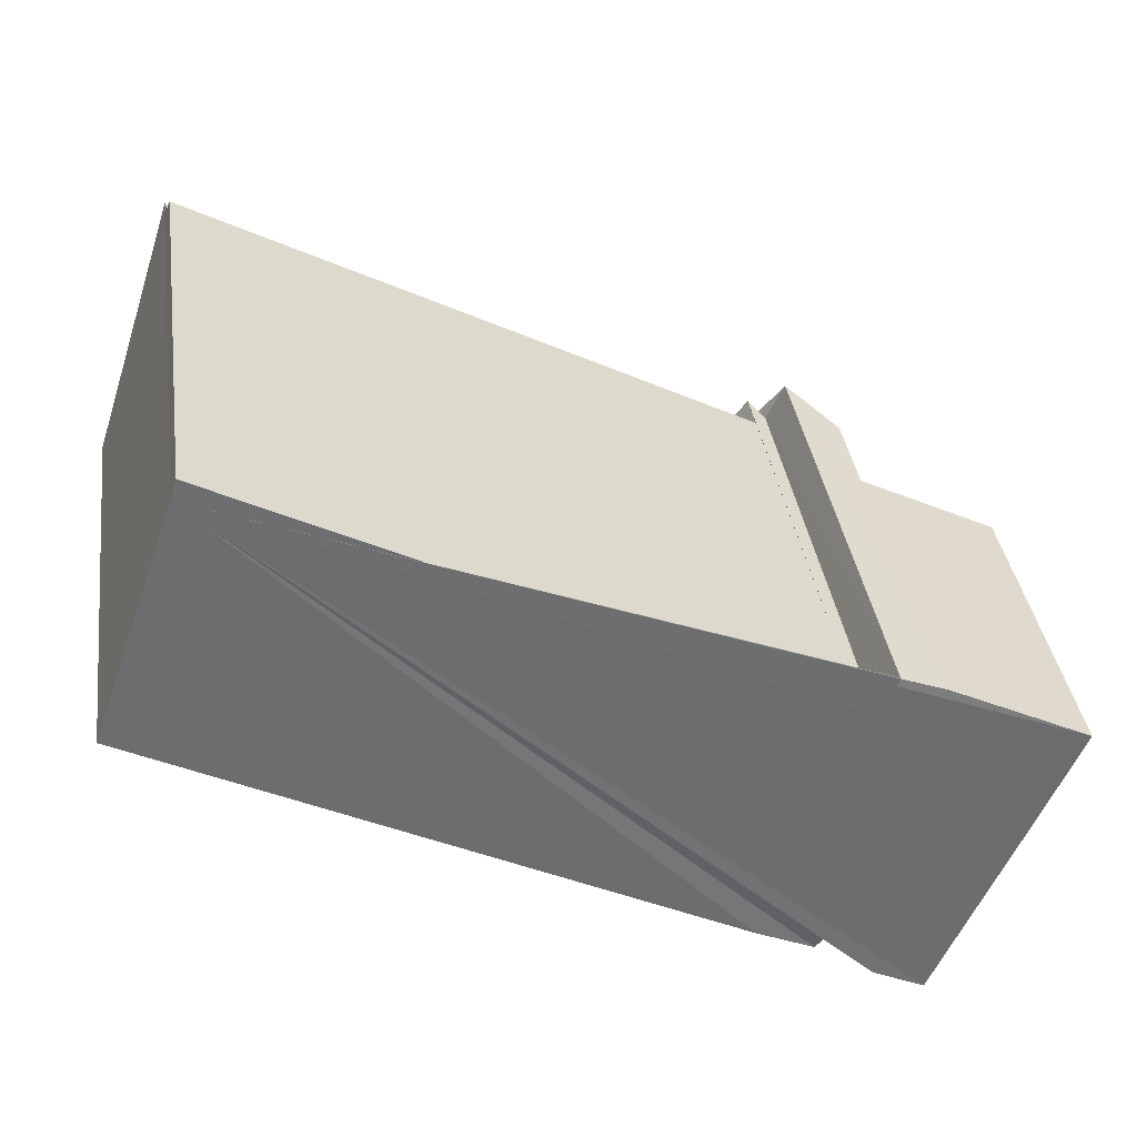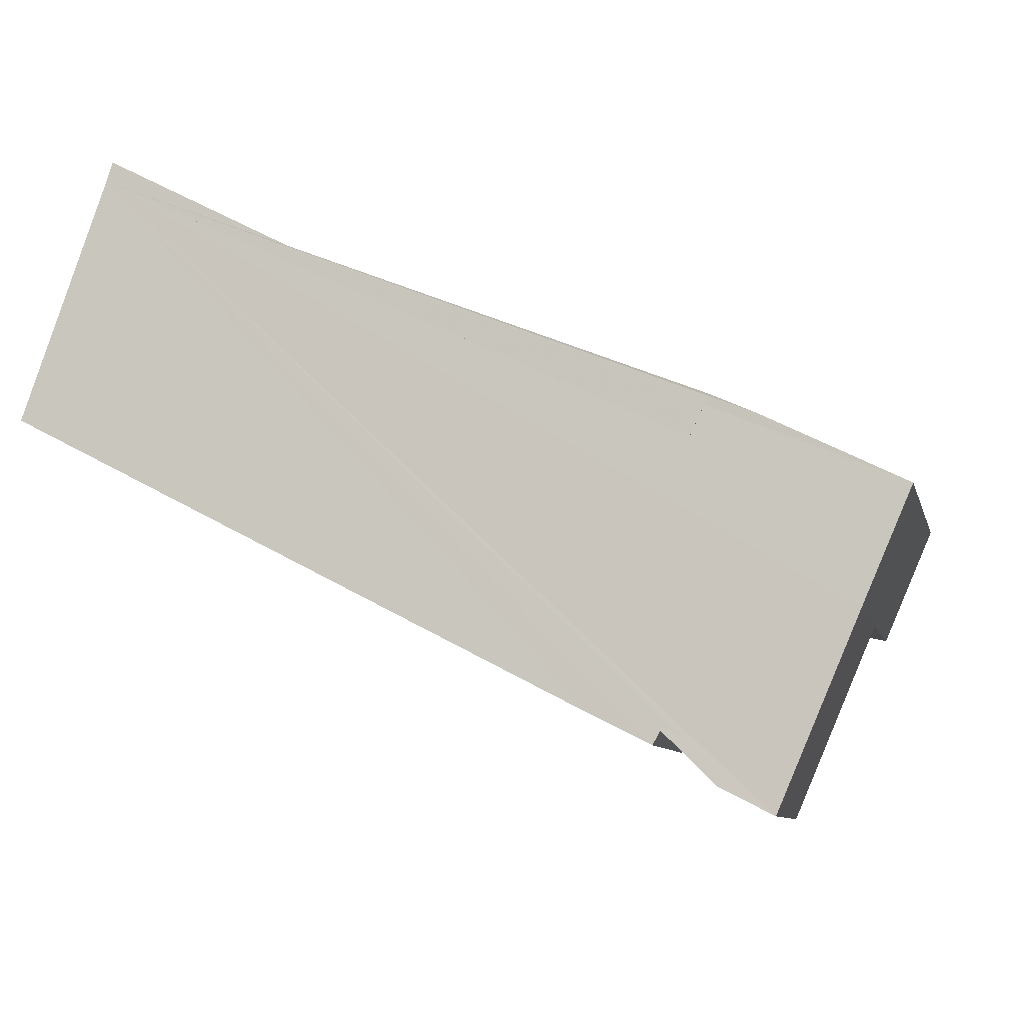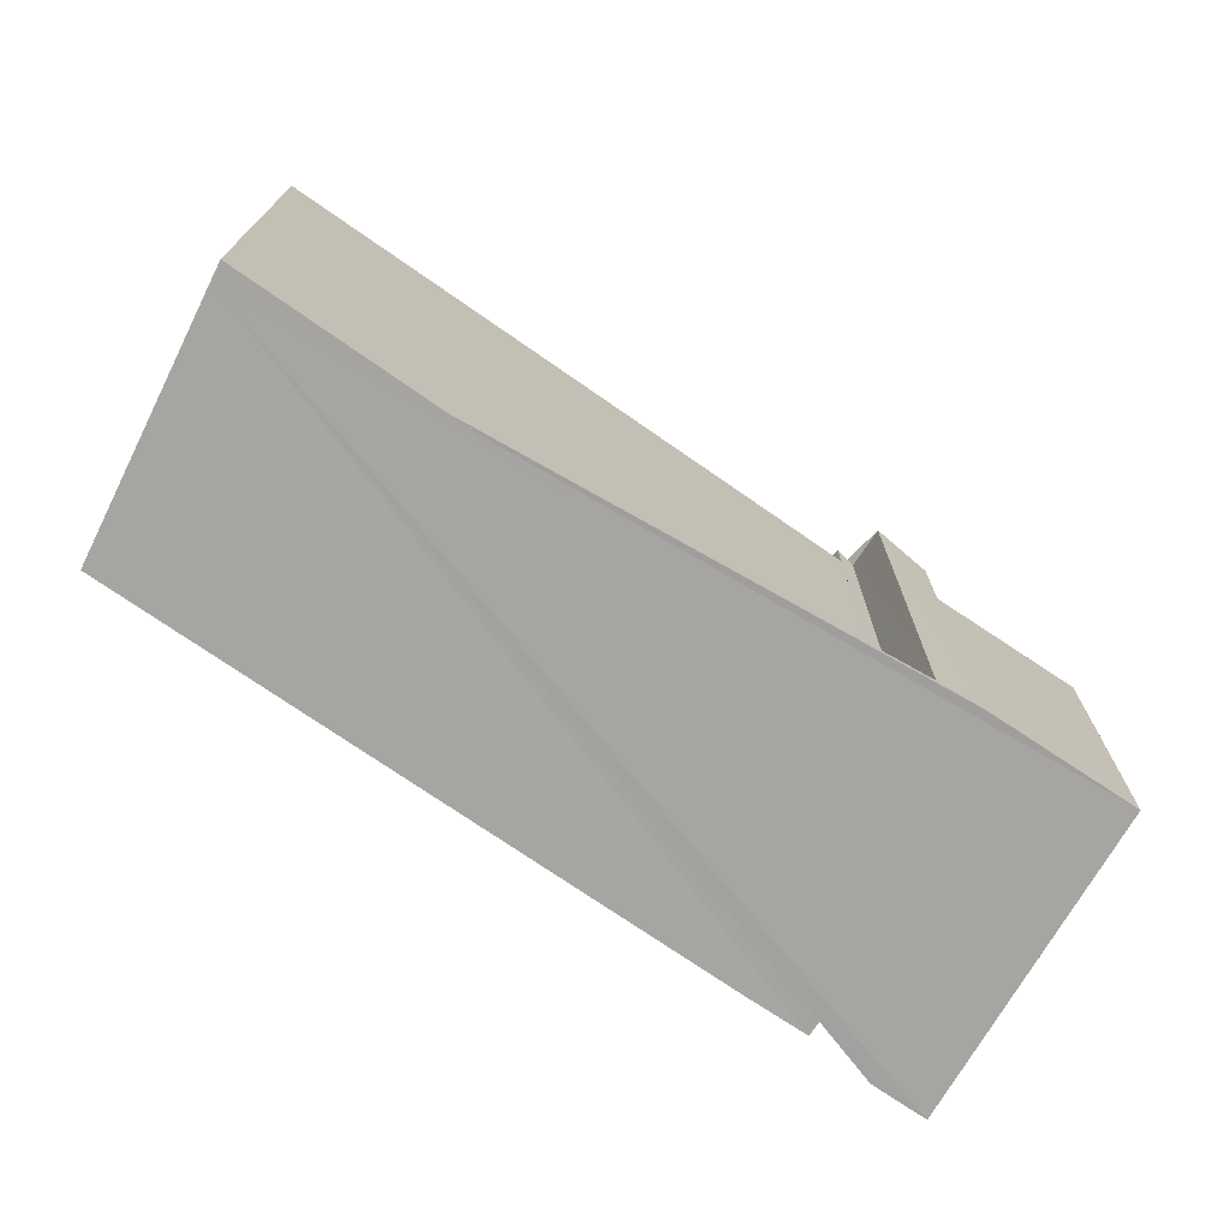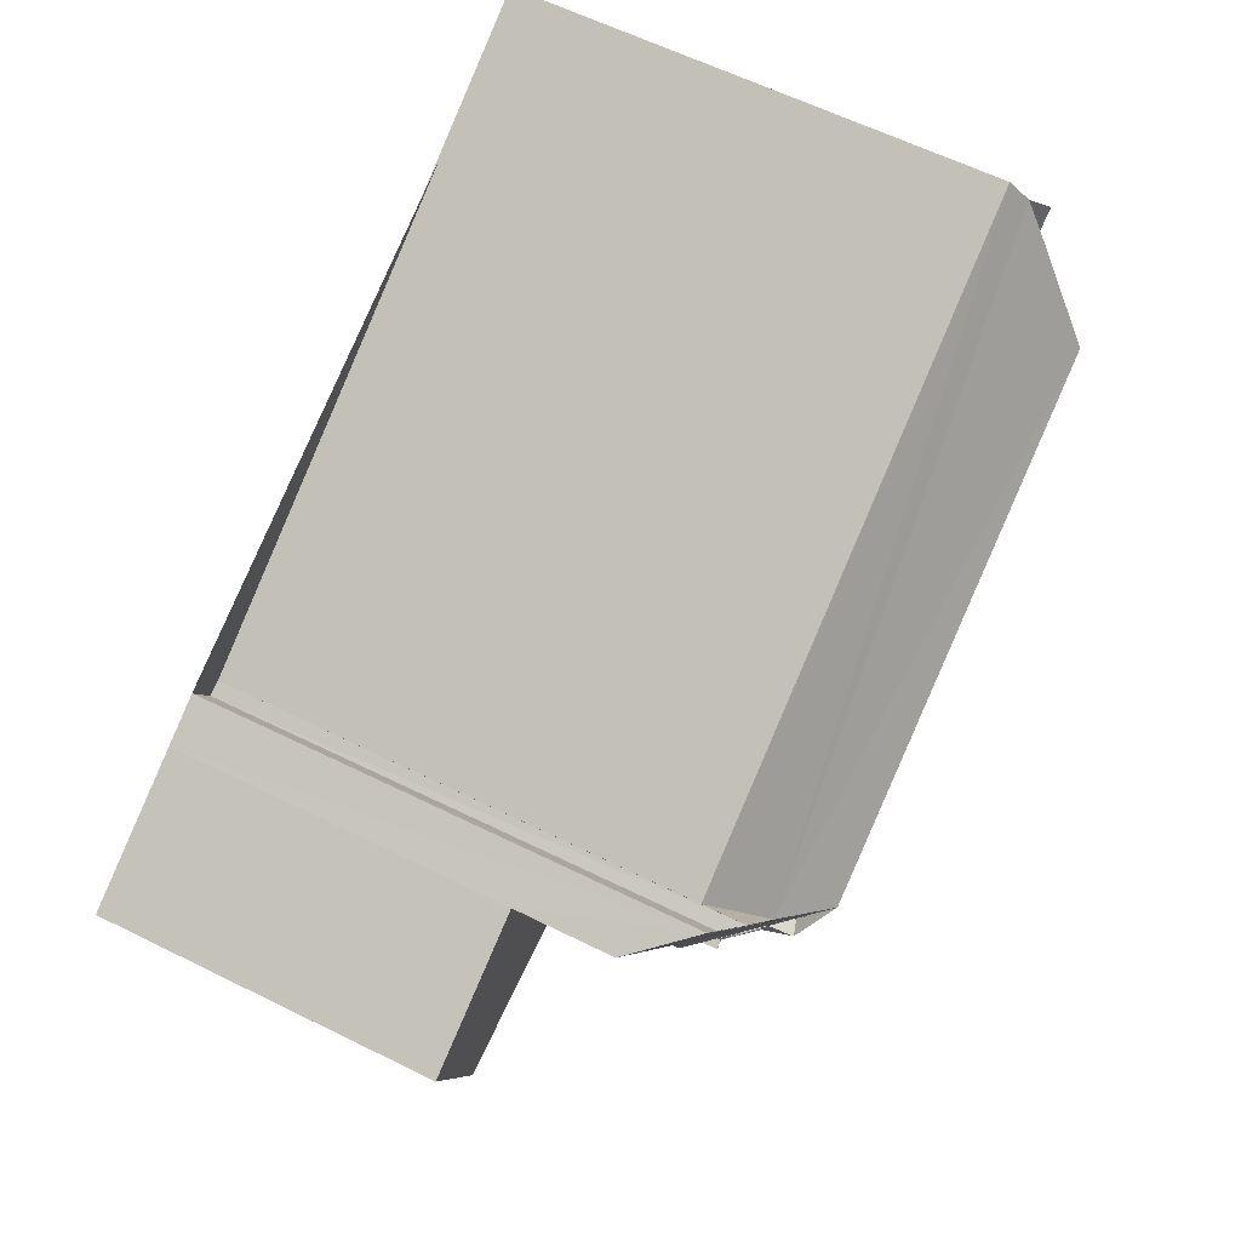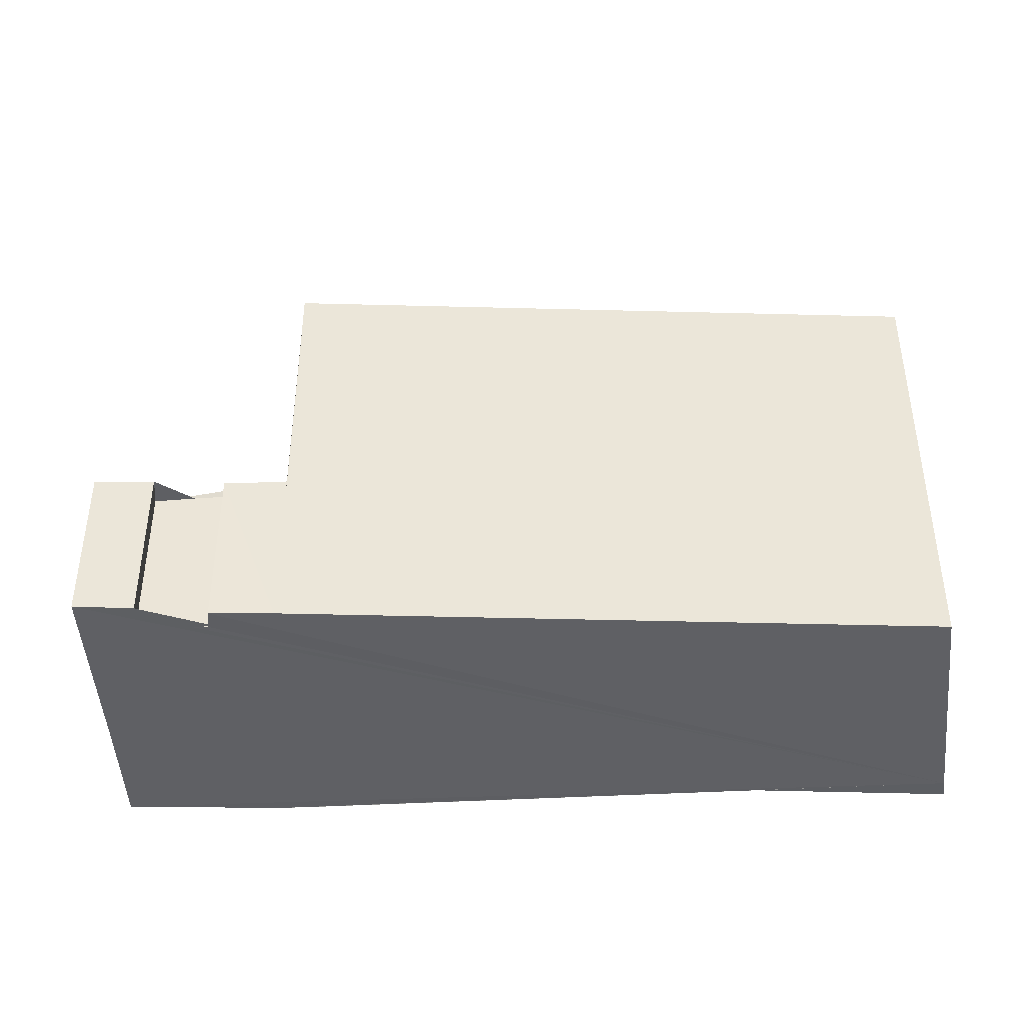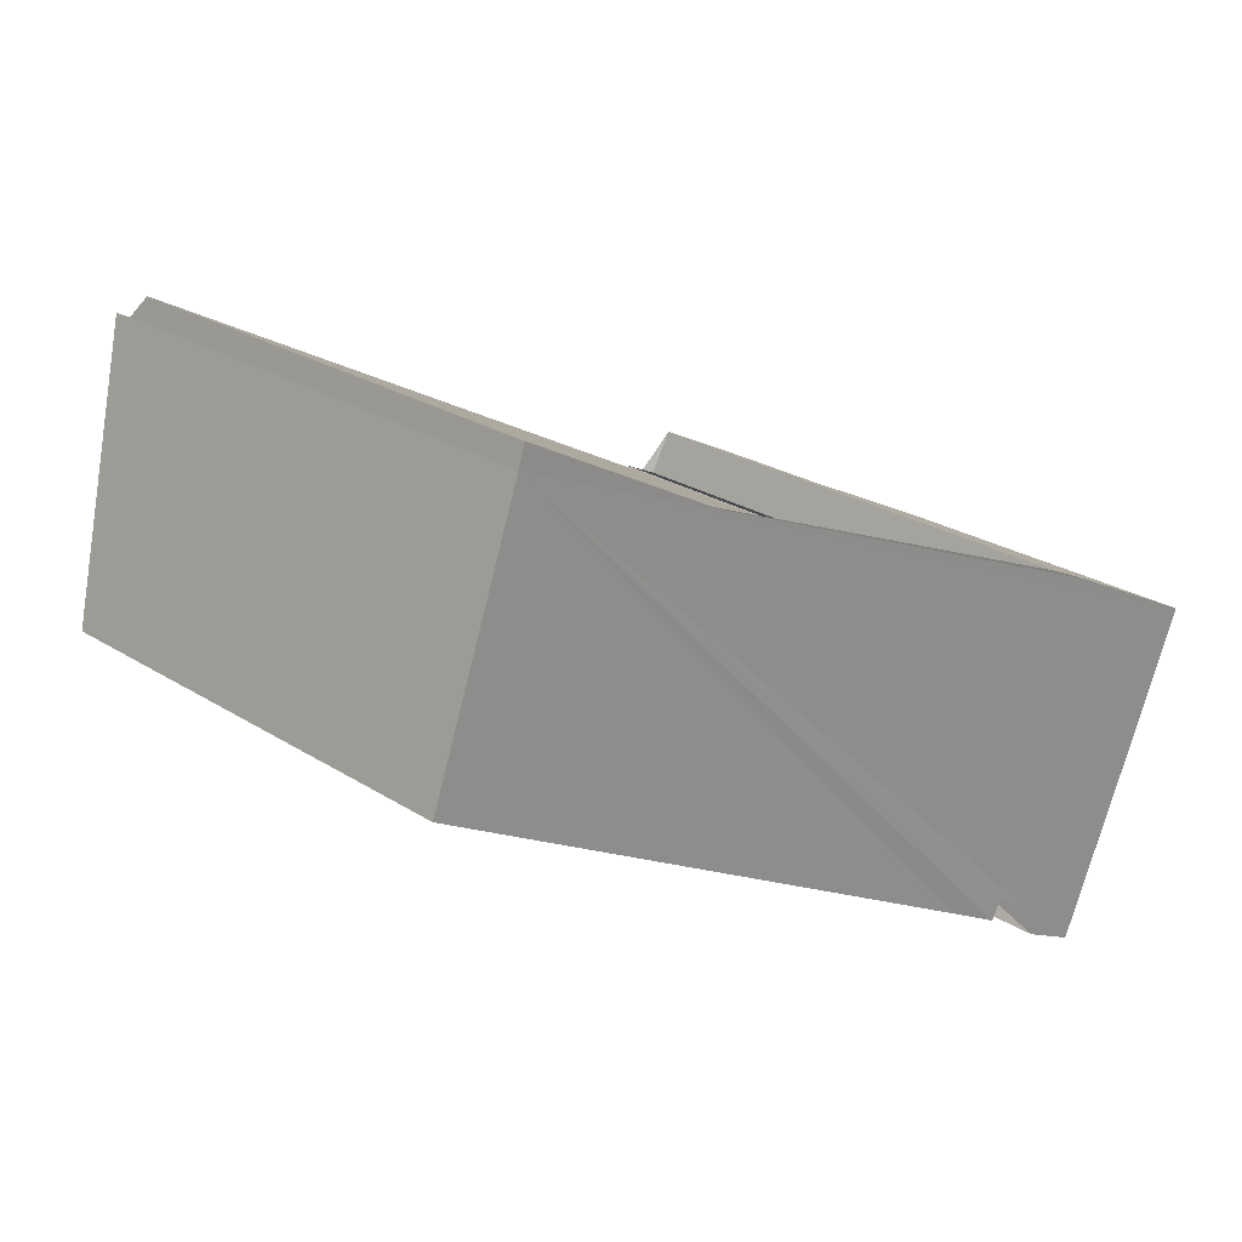
<metadata>
{"format":"obj","ext":"obj","renderer":"f3d","projection":"perspective","resolution":1024,"background":"white","views":[{"elev":36.5,"azim":172.0,"up":"+Y"},{"elev":-8.8,"azim":-166.7,"up":"+Y"},{"elev":-73.7,"azim":172.9,"up":"+Z"},{"elev":62.4,"azim":-63.5,"up":"+Y"},{"elev":-43.3,"azim":26.0,"up":"+Z"},{"elev":23.9,"azim":137.1,"up":"+Y"}]}
</metadata>
<code>
v 8.462e+04 4.466e+05 0.156
v 8.462e+04 4.466e+05 0.156
v 8.461e+04 4.465e+05 0.156
v 8.461e+04 4.465e+05 0.156
v 8.461e+04 4.465e+05 0.156
v 8.461e+04 4.465e+05 0.156
v 8.461e+04 4.465e+05 0.156
v 8.461e+04 4.465e+05 0.156
v 8.46e+04 4.465e+05 0.156
v 8.46e+04 4.465e+05 0.156
v 8.461e+04 4.466e+05 0.156
v 8.461e+04 4.466e+05 0.156
v 8.461e+04 4.466e+05 0.156
v 8.461e+04 4.466e+05 0.156
v 8.462e+04 4.466e+05 0.156
v 8.462e+04 4.466e+05 8.78
v 8.462e+04 4.466e+05 8.441
v 8.462e+04 4.466e+05 8.722
v 8.462e+04 4.466e+05 9.816
v 8.462e+04 4.466e+05 8.494
v 8.462e+04 4.466e+05 8.93
v 8.462e+04 4.466e+05 8.353
v 8.461e+04 4.465e+05 3.108
v 8.461e+04 4.465e+05 3.101
v 8.461e+04 4.465e+05 3.062
v 8.461e+04 4.466e+05 7.492
v 8.461e+04 4.466e+05 5.831
v 8.461e+04 4.466e+05 5.842
v 8.461e+04 4.466e+05 8.121
v 8.461e+04 4.465e+05 3.156
v 8.461e+04 4.465e+05 3.161
v 8.461e+04 4.465e+05 7.985
v 8.461e+04 4.465e+05 3.211
v 8.462e+04 4.466e+05 7.981
v 8.462e+04 4.466e+05 8.134
v 8.461e+04 4.466e+05 8.193
v 8.461e+04 4.466e+05 8.547
v 8.46e+04 4.465e+05 3.022
v 8.46e+04 4.465e+05 5.837
v 8.46e+04 4.465e+05 5.873
v 8.461e+04 4.465e+05 5.876
v 8.461e+04 4.465e+05 7.837
v 8.461e+04 4.465e+05 8.248
v 8.461e+04 4.465e+05 3.187
v 8.461e+04 4.465e+05 8.248
v 8.461e+04 4.465e+05 3.194
v 8.461e+04 4.465e+05 3.166
v 8.461e+04 4.465e+05 5.878
v 8.461e+04 4.465e+05 7.865
v 8.461e+04 4.465e+05 8.947
v 8.461e+04 4.465e+05 9.366
v 8.461e+04 4.465e+05 9.287
v 8.461e+04 4.465e+05 3.208
v 8.461e+04 4.465e+05 3.209
v 8.461e+04 4.465e+05 8.81
v 8.461e+04 4.466e+05 8.565
v 8.461e+04 4.466e+05 8.919
v 8.461e+04 4.465e+05 9.136
v 8.462e+04 4.466e+05 8.243
v 8.461e+04 4.465e+05 9.821
f 1 2 3 4 5 6 7 8 9 10 11 12 13 14 15
f 16 17 18
f 19 20 18
f 21 22 20 19
f 23 7 6 24
f 25 8 7 23
f 26 27 28 29
f 30 5 4 31
f 24 6 5 30
f 32 33 3 2 34
f 17 1 15 35
f 35 15 14 36
f 37 12 11 27 26
f 38 9 8 25
f 39 10 9 38 40
f 27 11 10 39
f 29 28 41 42
f 43 44 33 32
f 45 46 44 43
f 31 4 3 33
f 40 38 47 48
f 42 41 48 49
f 50 51 52
f 51 50 53 54 55
f 49 48 47 53 50
f 56 13 12 37
f 57 36 14 13 56
f 36 57 58
f 34 2 1 17 16
f 22 21 59
f 55 54 46 45
f 48 41 28 27 39 40
f 58 60 19 18 17 35 36
f 60 52 51 55 45 59 21 19
f 46 54 53 47 38 25 23 24 30 31 33 44
f 59 45 43 32 34 16 18 20 22
f 52 60 58 57 56 37 26 29 42 49 50

</code>
